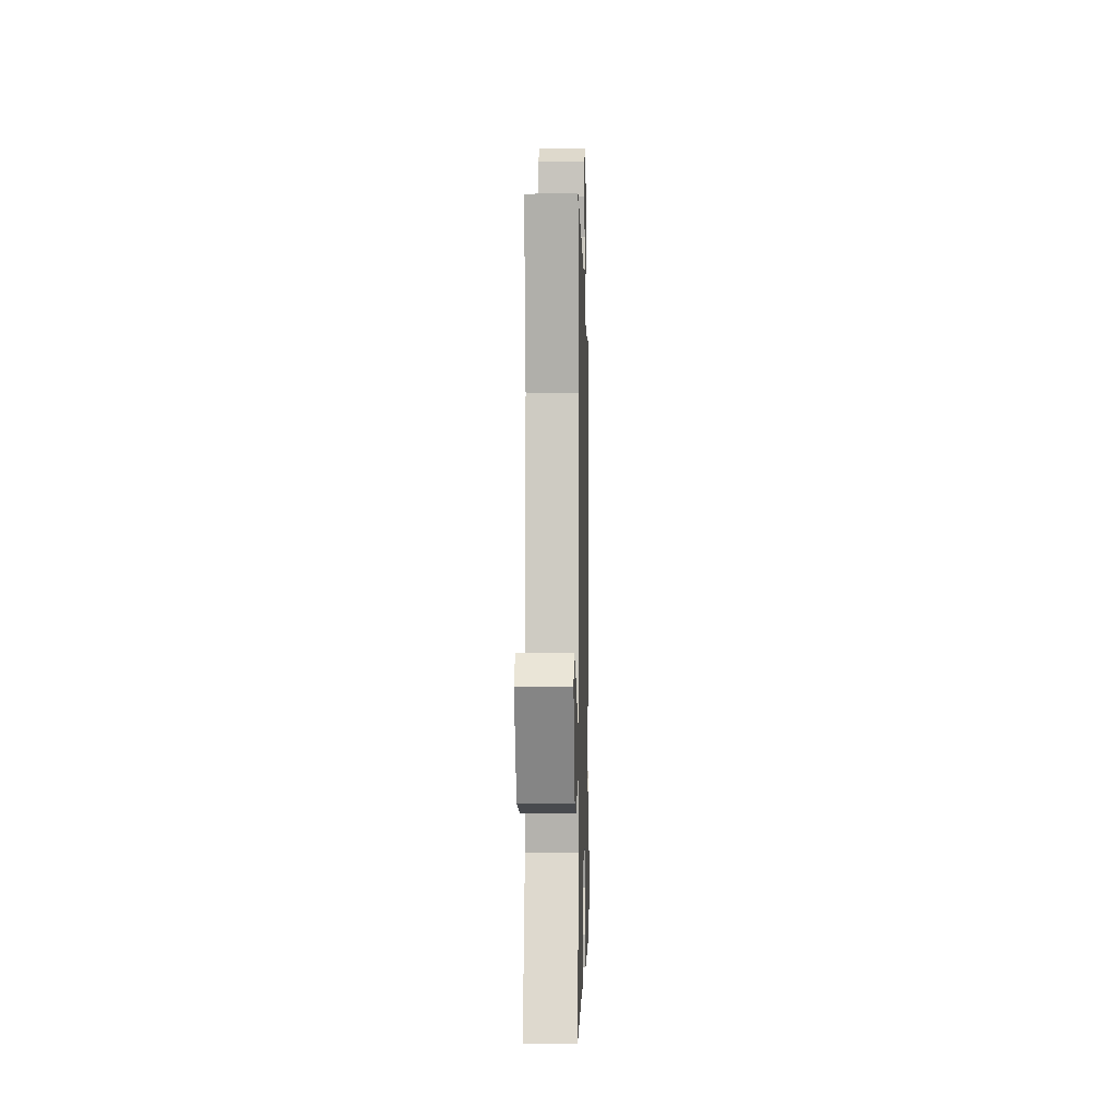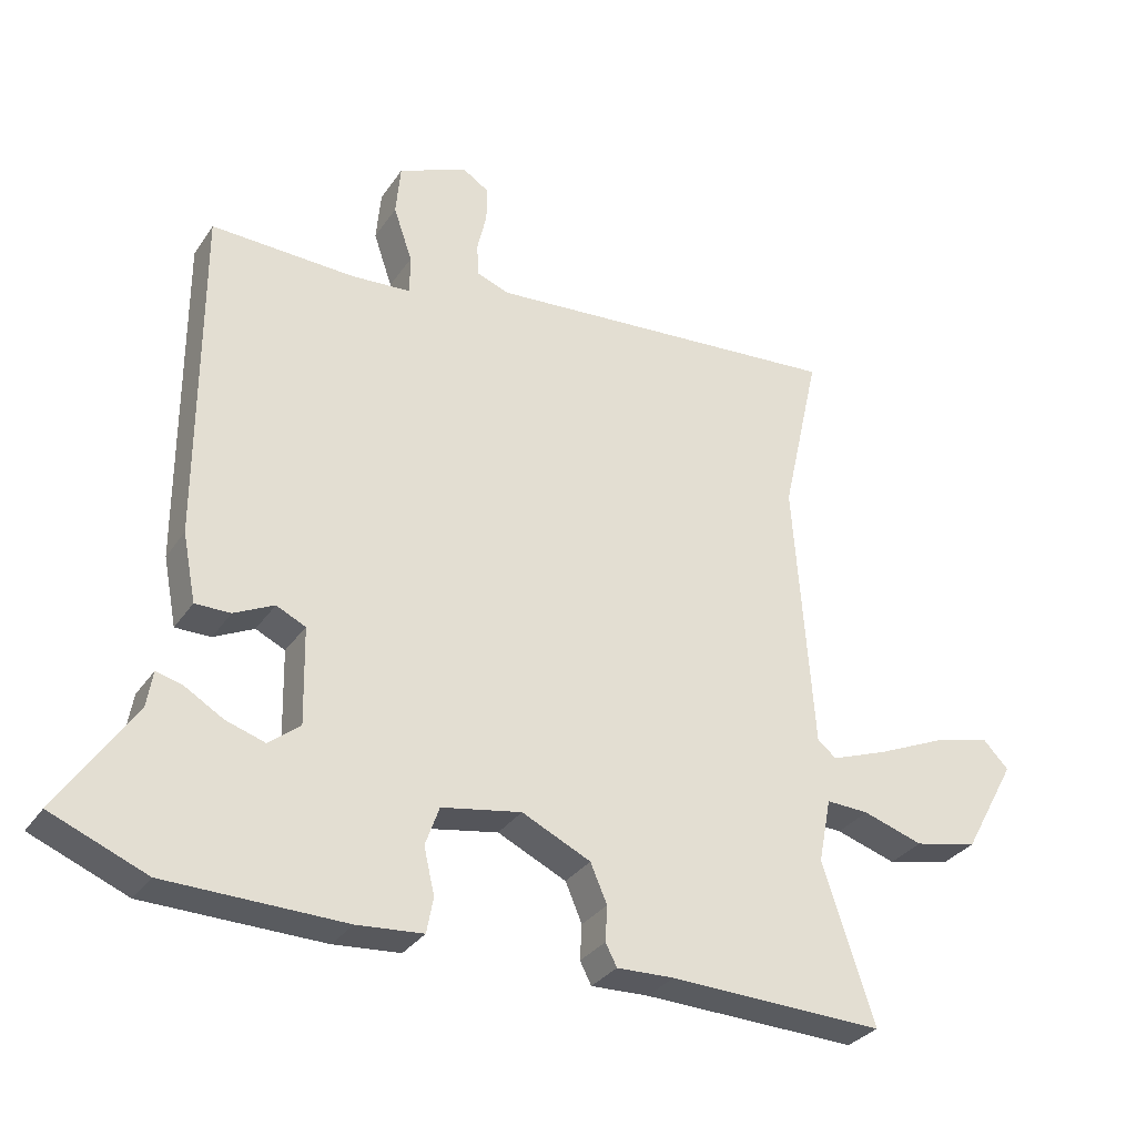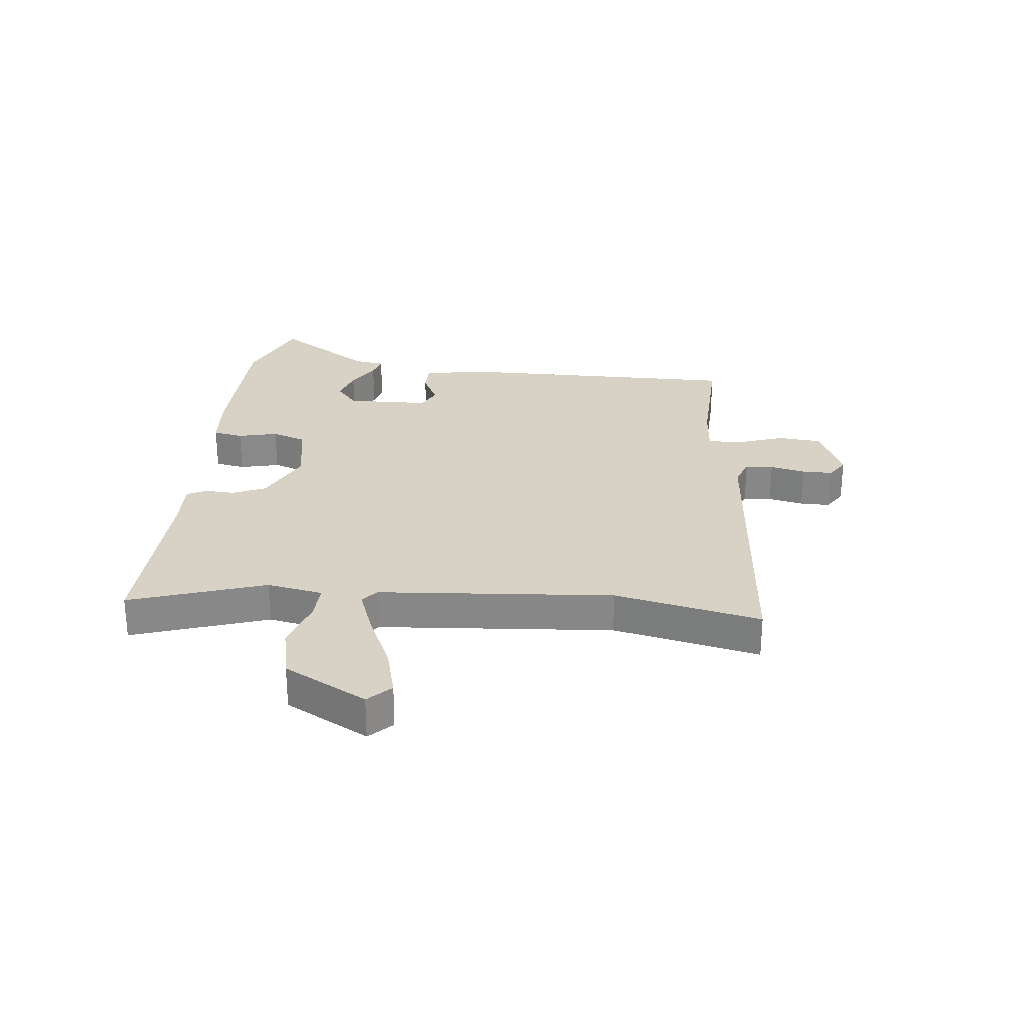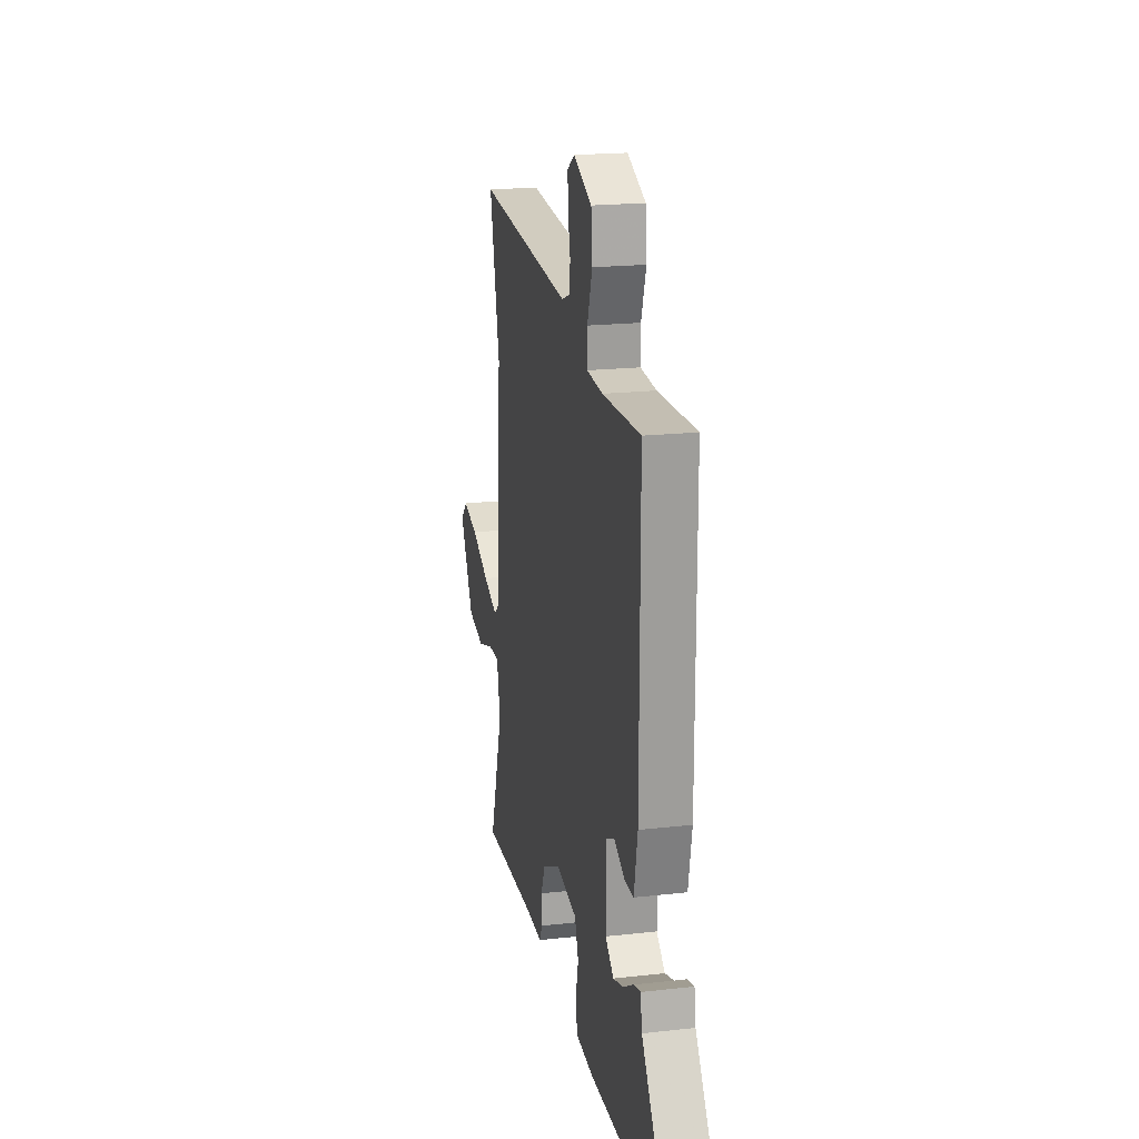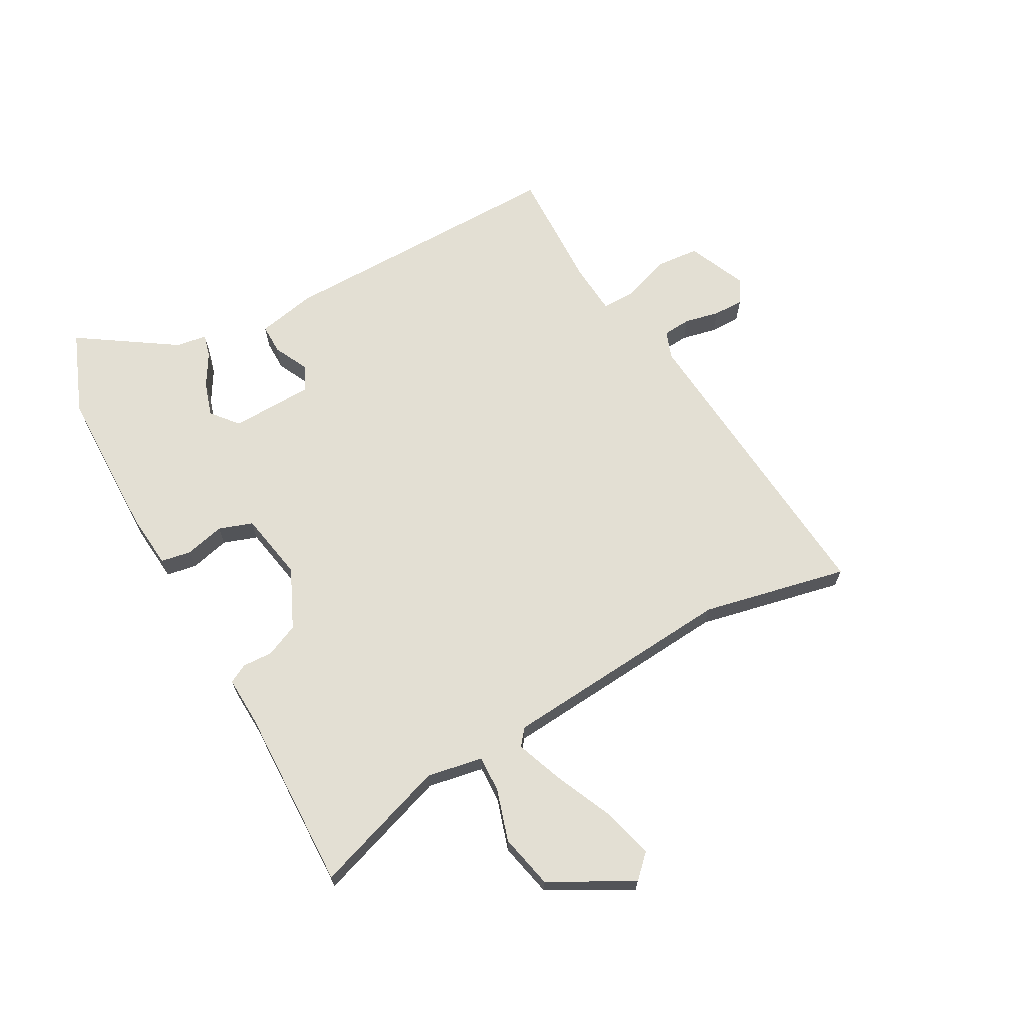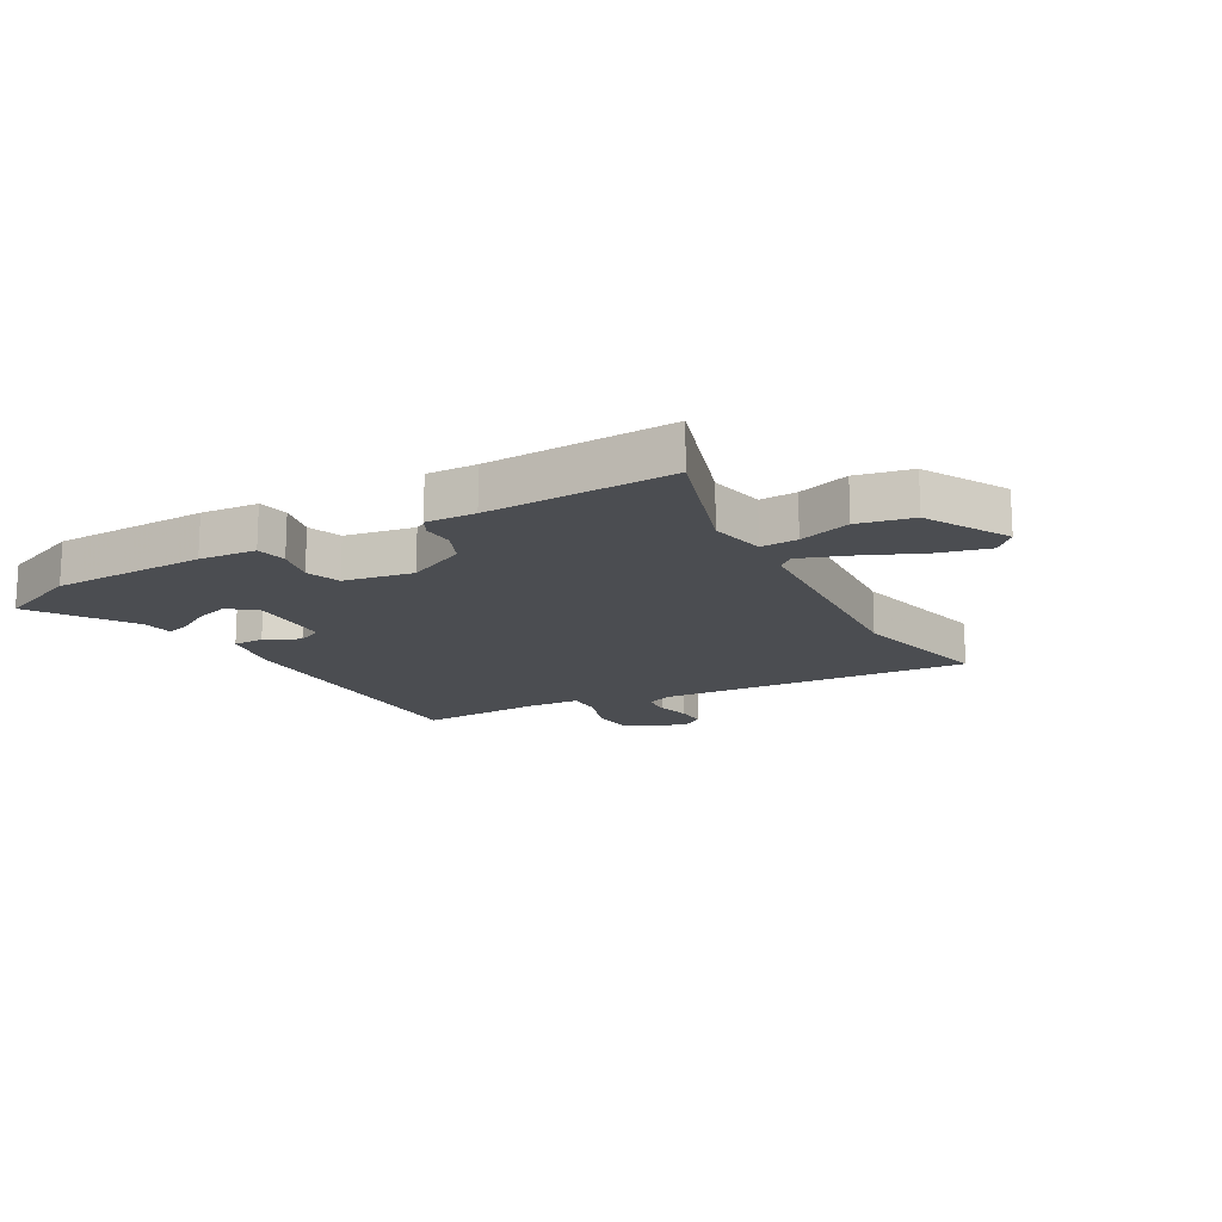
<metadata>
{"format":"obj","ext":"obj","renderer":"f3d","projection":"perspective","resolution":1024,"background":"white","views":[{"elev":-0.9,"azim":-88.6,"up":"+Z"},{"elev":-31.5,"azim":151.7,"up":"+Z"},{"elev":27.3,"azim":-84.4,"up":"+Y"},{"elev":19.7,"azim":78.3,"up":"+Z"},{"elev":67.0,"azim":-119.5,"up":"+Y"},{"elev":-15.9,"azim":-150.6,"up":"+Y"}]}
</metadata>
<code>
v 0.632 0.07 -0.446
v 0.489 0.07 -0.505
v 0.222 0.07 -0.511
v 0.123 0.07 -0.503
v 0.113 0.07 -0.45
v 0.129 0.07 -0.381
v 0.108 0.07 -0.322
v -0.012 0.07 -0.301
v -0.115 0.07 -0.35
v -0.14 0.07 -0.408
v -0.137 0.07 -0.461
v -0.154 0.07 -0.494
v -0.24 0.07 -0.491
v -0.562 0.07 -0.502
v -0.485 0.07 -0.266
v -0.504 0.07 -0.169
v -0.568 0.07 -0.172
v -0.658 0.07 -0.201
v -0.753 0.07 -0.181
v -0.832 0.07 -0.038
v -0.794 0.07 0.001
v -0.706 0.07 -0.021
v -0.603 0.07 -0.066
v -0.52 0.07 -0.096
v -0.492 0.07 -0.073
v -0.463 0.07 0.336
v -0.52 0.07 0.59
v 0.022 0.07 0.55
v 0.07 0.07 0.568
v 0.073 0.07 0.617
v 0.059 0.07 0.678
v 0.058 0.07 0.731
v 0.098 0.07 0.757
v 0.202 0.07 0.713
v 0.209 0.07 0.636
v 0.181 0.07 0.554
v 0.181 0.07 0.495
v 0.271 0.07 0.489
v 0.487 0.07 0.498
v 0.487 0.07 -0.011
v 0.467 0.07 -0.114
v 0.414 0.07 -0.114
v 0.354 0.07 -0.085
v 0.31 0.07 -0.106
v 0.307 0.07 -0.251
v 0.354 0.07 -0.289
v 0.413 0.07 -0.27
v 0.47 0.07 -0.236
v 0.51 0.07 -0.225
v 0.519 0.07 -0.279
v 0.632 0 -0.446
v 0.489 0 -0.505
v 0.222 0 -0.511
v 0.123 0 -0.503
v 0.113 0 -0.45
v 0.129 0 -0.381
v 0.108 0 -0.322
v -0.012 0 -0.301
v -0.115 0 -0.35
v -0.14 0 -0.408
v -0.137 0 -0.461
v -0.154 0 -0.494
v -0.24 0 -0.491
v -0.562 0 -0.502
v -0.485 0 -0.266
v -0.504 0 -0.169
v -0.568 0 -0.172
v -0.658 0 -0.201
v -0.753 0 -0.181
v -0.832 0 -0.038
v -0.794 0 0.001
v -0.706 0 -0.021
v -0.603 0 -0.066
v -0.52 0 -0.096
v -0.492 0 -0.073
v -0.463 0 0.336
v -0.52 0 0.59
v 0.022 0 0.55
v 0.07 0 0.568
v 0.073 0 0.617
v 0.059 0 0.678
v 0.058 0 0.731
v 0.098 0 0.757
v 0.202 0 0.713
v 0.209 0 0.636
v 0.181 0 0.554
v 0.181 0 0.495
v 0.271 0 0.489
v 0.487 0 0.498
v 0.487 0 -0.011
v 0.467 0 -0.114
v 0.414 0 -0.114
v 0.354 0 -0.085
v 0.31 0 -0.106
v 0.307 0 -0.251
v 0.354 0 -0.289
v 0.413 0 -0.27
v 0.47 0 -0.236
v 0.51 0 -0.225
v 0.519 0 -0.279
f 47 48 49 50
f 46 47 50 1
f 40 41 42 43
f 38 39 40 43
f 37 38 43 44
f 33 34 35 36
f 33 36 37
f 30 31 32 33
f 29 30 33 37
f 28 29 37 44
f 26 27 28 44
f 20 21 22 23
f 20 23 24
f 17 18 19 20
f 16 17 20 24
f 13 14 15
f 13 15 16
f 10 11 12 13
f 9 10 13 16
f 8 9 16 24
f 3 4 5 6
f 3 6 7
f 46 1 2 3
f 45 46 3 7
f 25 26 44 45
f 24 25 45
f 7 8 24 45
f 100 99 98 97
f 51 100 97 96
f 93 92 91 90
f 93 90 89 88
f 94 93 88 87
f 86 85 84 83
f 87 86 83
f 83 82 81 80
f 87 83 80 79
f 94 87 79 78
f 94 78 77 76
f 73 72 71 70
f 74 73 70
f 70 69 68 67
f 74 70 67 66
f 65 64 63
f 66 65 63
f 63 62 61 60
f 66 63 60 59
f 74 66 59 58
f 56 55 54 53
f 57 56 53
f 53 52 51 96
f 57 53 96 95
f 95 94 76 75
f 95 75 74
f 95 74 58 57
f 1 51 52 2
f 2 52 53 3
f 3 53 54 4
f 4 54 55 5
f 5 55 56 6
f 6 56 57 7
f 7 57 58 8
f 8 58 59 9
f 9 59 60 10
f 10 60 61 11
f 11 61 62 12
f 12 62 63 13
f 13 63 64 14
f 14 64 65 15
f 15 65 66 16
f 16 66 67 17
f 17 67 68 18
f 18 68 69 19
f 19 69 70 20
f 20 70 71 21
f 21 71 72 22
f 22 72 73 23
f 23 73 74 24
f 24 74 75 25
f 25 75 76 26
f 26 76 77 27
f 27 77 78 28
f 28 78 79 29
f 29 79 80 30
f 30 80 81 31
f 31 81 82 32
f 32 82 83 33
f 33 83 84 34
f 34 84 85 35
f 35 85 86 36
f 36 86 87 37
f 37 87 88 38
f 38 88 89 39
f 39 89 90 40
f 40 90 91 41
f 41 91 92 42
f 42 92 93 43
f 43 93 94 44
f 44 94 95 45
f 45 95 96 46
f 46 96 97 47
f 47 97 98 48
f 48 98 99 49
f 49 99 100 50
f 50 100 51 1

</code>
